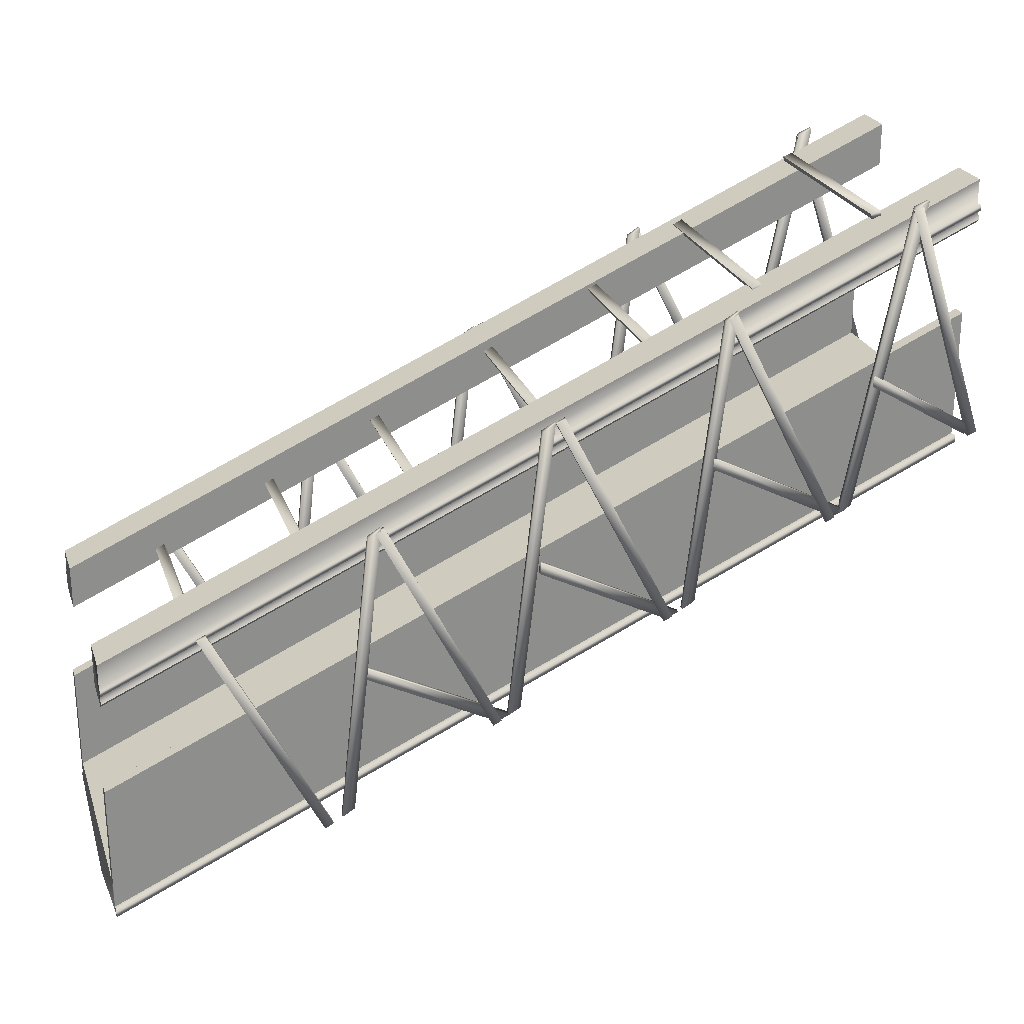
<metadata>
{"format":"obj","ext":"obj","renderer":"f3d","projection":"perspective","resolution":1024,"background":"white","views":[{"elev":24.8,"azim":163.0,"up":"+Y"}]}
</metadata>
<code>
v -118.4 111.2 -0.2454
v 124.3 0 0.3017
v -118.4 120.3 35.18
v 124.3 9.262 35.72
v 124.3 17.74 0.3017
v -118.4 128.5 -0.2454
v 124.3 17.75 31.96
v -118.4 128.5 31.41
v 124.3 47.69 31.96
v -118.4 157.8 31.41
v 124.3 47.69 35.72
v -118.4 157.8 35.18
v -118.4 157.8 35.18
v -118.4 128.5 35.18
v 124.3 47.69 35.72
v 124.3 17.75 35.72
v -118.4 157.8 31.41
v -118.4 128.5 31.41
v -118.4 157.8 35.18
v -118.4 128.5 35.18
v 124.3 47.69 35.72
v 124.3 17.75 35.72
v 124.3 47.69 31.96
v 124.3 17.75 31.96
v 124.3 47.69 31.96
v 124.3 17.75 31.96
v -118.4 157.8 31.41
v -118.4 128.5 31.41
v -118.4 120.3 37.55
v 124.3 9.263 38.1
v -118.4 122.1 37.55
v 124.3 11.14 38.1
v -118.4 122.1 35.18
v 124.3 11.14 35.72
v 124.3 0 0.3017
v 124.3 17.74 0.3017
v 124.3 9.262 35.72
v 124.3 17.75 31.96
v 124.3 11.14 35.72
v 124.3 17.75 35.72
v -118.4 128.5 -0.2454
v -118.4 111.2 -0.2454
v -118.4 128.5 31.41
v -118.4 120.3 35.18
v -118.4 128.5 35.18
v -118.4 122.1 35.18
v -118.4 120.3 35.18
v 124.3 9.262 35.72
v 124.3 9.263 38.1
v 124.3 9.262 35.72
v 124.3 11.14 38.1
v 124.3 11.14 35.72
v -118.4 122.1 37.55
v -118.4 122.1 35.18
v -118.4 120.3 37.55
v -118.4 120.3 35.18
v 124.3 11.14 35.72
v -118.4 122.1 35.18
v 124.3 9.237 -35.12
v -118.5 120.3 -35.67
v -118.5 128.5 -31.9
v 124.3 17.73 -31.36
v -118.5 157.8 -31.9
v 124.3 47.67 -31.36
v -118.5 157.8 -35.67
v 124.3 47.67 -35.12
v -118.5 128.5 -35.67
v -118.5 157.8 -35.67
v 124.3 17.73 -35.12
v 124.3 47.67 -35.12
v -118.5 128.5 -31.9
v -118.5 157.8 -31.9
v -118.5 128.5 -35.67
v -118.5 157.8 -35.67
v 124.3 17.73 -35.12
v 124.3 47.67 -35.12
v 124.3 17.73 -31.36
v 124.3 47.67 -31.36
v 124.3 17.73 -31.36
v 124.3 47.67 -31.36
v -118.5 128.5 -31.9
v -118.5 157.8 -31.9
v 124.3 9.236 -37.5
v -118.5 120.3 -38.04
v 124.3 11.11 -37.5
v -118.5 122.1 -38.04
v 124.3 11.11 -35.12
v -118.5 122.1 -35.67
v 124.3 17.73 -31.36
v 124.3 9.237 -35.12
v 124.3 17.73 -35.12
v 124.3 11.11 -35.12
v -118.5 120.3 -35.67
v -118.5 128.5 -31.9
v -118.5 122.1 -35.67
v -118.5 128.5 -35.67
v -118.5 120.3 -35.67
v 124.3 9.237 -35.12
v 124.3 9.237 -35.12
v 124.3 9.236 -37.5
v 124.3 11.11 -35.12
v 124.3 11.11 -37.5
v -118.5 122.1 -35.67
v -118.5 122.1 -38.04
v -118.5 120.3 -35.67
v -118.5 120.3 -38.04
v 124.3 11.11 -35.12
v -118.5 122.1 -35.67
v 123.4 86.23 36.02
v 123.4 86.22 24.03
v -119.9 195.5 35.47
v -119.9 195.5 23.48
v 123.4 73.95 24.03
v 123.4 73.95 36.02
v -119.9 183.6 23.48
v -119.9 183.6 35.47
v 123.4 86.22 24.03
v 123.4 73.95 24.03
v -119.9 195.5 23.48
v -119.9 183.6 23.48
v 123.4 77.99 36.02
v -119.9 187.5 35.47
v 123.4 75.41 37.71
v -119.9 185 37.17
v -119.9 185 37.17
v -119.9 183.6 35.47
v 123.4 75.41 37.71
v 123.4 73.95 36.02
v 123.4 73.95 36.02
v 123.4 77.99 36.02
v 123.4 75.41 37.71
v -119.9 187.5 35.47
v -119.9 183.6 35.47
v -119.9 185 37.17
v 123.4 79.45 36.02
v 123.4 86.23 36.02
v -119.9 188.9 35.47
v -119.9 195.5 35.47
v 123.4 79.45 38.11
v -119.9 188.9 37.57
v 123.4 77.99 38.11
v -119.9 187.5 37.57
v 123.4 73.95 36.02
v 123.4 73.95 24.03
v 123.4 77.99 36.02
v 123.4 86.22 24.03
v 123.4 79.45 36.02
v 123.4 86.23 36.02
v -119.9 183.6 23.48
v -119.9 183.6 35.47
v -119.9 195.5 23.48
v -119.9 187.5 35.47
v -119.9 195.5 35.47
v -119.9 188.9 35.47
v 123.4 77.99 38.11
v 123.4 77.99 36.02
v 123.4 79.45 38.11
v 123.4 79.45 36.02
v -119.9 188.9 37.57
v -119.9 188.9 35.47
v -119.9 187.5 37.57
v -119.9 187.5 35.47
v 123.4 86.21 -23.42
v 123.4 86.2 -35.41
v -119.9 195.5 -23.97
v -119.9 195.5 -35.96
v 123.4 73.93 -35.41
v 123.4 73.93 -23.42
v -119.9 183.6 -35.96
v -119.9 183.6 -23.97
v 123.4 73.93 -23.42
v 123.4 86.21 -23.42
v -119.9 183.6 -23.97
v -119.9 195.5 -23.97
v -119.9 187.5 -35.96
v 123.4 77.97 -35.41
v -119.9 185 -37.65
v 123.4 75.38 -37.11
v -119.9 183.6 -35.96
v -119.9 185 -37.65
v 123.4 73.93 -35.41
v 123.4 75.38 -37.11
v 123.4 75.38 -37.11
v 123.4 77.97 -35.41
v 123.4 73.93 -35.41
v -119.9 185 -37.65
v -119.9 183.6 -35.96
v -119.9 187.5 -35.96
v 123.4 86.2 -35.41
v 123.4 79.43 -35.41
v -119.9 195.5 -35.96
v -119.9 188.9 -35.96
v -119.9 188.9 -38.05
v 123.4 79.43 -37.5
v -119.9 187.5 -38.05
v 123.4 77.97 -37.5
v 123.4 73.93 -23.42
v 123.4 73.93 -35.41
v 123.4 86.21 -23.42
v 123.4 77.97 -35.41
v 123.4 86.2 -35.41
v 123.4 79.43 -35.41
v -119.9 183.6 -35.96
v -119.9 183.6 -23.97
v -119.9 187.5 -35.96
v -119.9 195.5 -23.97
v -119.9 188.9 -35.96
v -119.9 195.5 -35.96
v 123.4 77.97 -35.41
v 123.4 77.97 -37.5
v 123.4 79.43 -35.41
v 123.4 79.43 -37.5
v -119.9 188.9 -35.96
v -119.9 188.9 -38.05
v -119.9 187.5 -35.96
v -119.9 187.5 -38.05
v -47.32 164.1 39
v -47.31 164.1 37.48
v -50.81 166.1 38.99
v -50.81 166.1 37.47
v -37.79 80.25 39.1
v -41.28 82.33 39.09
v -37.78 80.25 37.58
v -41.28 82.33 37.57
v -100.2 190.4 38.88
v -100.2 190.4 37.36
v -103.9 191.9 38.88
v -103.9 191.9 37.35
v -83.64 103.4 38.99
v -87.13 105.5 38.98
v -83.63 103.4 37.47
v -87.12 105.5 37.46
v 3.242 138.5 39.13
v 3.245 138.5 37.6
v -0.2509 140.6 39.12
v -0.2478 140.6 37.6
v 12.77 54.69 39.23
v 9.279 56.78 39.22
v 12.77 54.69 37.71
v 9.282 56.77 37.7
v 51.02 114.4 39.25
v 51.02 114.4 37.72
v 47.52 116.4 39.24
v 47.53 116.4 37.71
v 60.55 30.55 39.35
v 57.05 32.63 39.34
v 60.55 30.54 37.83
v 57.06 32.63 37.82
v 52.22 75.57 37.76
v 52.22 75.57 39.29
v 52.58 72.4 37.77
v 52.58 72.41 39.29
v 12.25 54.96 39.23
v 15.99 53.38 39.24
v 12.25 54.96 37.71
v 16 53.38 37.71
v 3.377 100.3 37.64
v 3.374 100.3 39.16
v 3.734 97.09 37.65
v 3.731 97.09 39.17
v -36.6 79.65 39.11
v -32.85 78.07 39.11
v -36.59 79.64 37.58
v -32.85 78.07 37.59
v -45.5 125 37.52
v -45.51 125 39.04
v -45.14 121.8 37.52
v -45.15 121.8 39.05
v -85.48 104.4 38.98
v -81.73 102.8 38.99
v -85.47 104.3 37.46
v -81.73 102.8 37.47
v -92.06 147.7 37.41
v -92.06 147.7 38.93
v -91.25 140.6 37.41
v -91.25 140.6 38.94
v -124.3 124.1 38.88
v -120.4 123.1 38.89
v -124.3 124.1 37.36
v -120.4 123.1 37.37
v -47.17 164 -37.71
v -47.16 164 -39.23
v -50.66 166.1 -37.71
v -50.65 166.1 -39.24
v -37.63 80.17 -39.12
v -41.12 82.25 -39.13
v -37.63 80.17 -37.6
v -41.13 82.25 -37.61
v -100 190.3 -37.82
v -100 190.3 -39.34
v -103.8 191.8 -37.83
v -103.8 191.8 -39.35
v -83.48 103.3 -39.24
v -86.97 105.4 -39.25
v -83.48 103.3 -37.72
v -86.97 105.4 -37.73
v 3.395 138.4 -37.58
v 3.398 138.4 -39.1
v -0.09755 140.5 -37.59
v -0.09445 140.5 -39.11
v 12.93 54.61 -39
v 9.436 56.7 -39.01
v 12.92 54.62 -37.48
v 9.433 56.7 -37.48
v 51.17 114.3 -37.46
v 51.17 114.3 -38.98
v 47.68 116.4 -37.47
v 47.68 116.4 -38.99
v 60.7 30.47 -38.88
v 57.21 32.55 -38.89
v 60.7 30.47 -37.36
v 57.21 32.55 -37.37
v 52.37 75.5 -38.94
v 52.37 75.5 -37.42
v 52.73 72.33 -38.94
v 52.73 72.33 -37.41
v 12.4 54.88 -39
v 16.15 53.3 -38.99
v 12.4 54.88 -37.48
v 16.15 53.3 -37.47
v 3.529 100.2 -39.06
v 3.526 100.2 -37.54
v 3.887 97.01 -39.06
v 3.884 97.02 -37.54
v -36.44 79.57 -39.12
v -32.69 77.99 -39.11
v -36.45 79.57 -37.6
v -32.7 77.99 -37.59
v -45.35 124.9 -39.19
v -45.35 124.9 -37.66
v -44.99 121.7 -39.18
v -45 121.7 -37.66
v -85.32 104.3 -39.24
v -81.57 102.7 -39.23
v -85.32 104.3 -37.72
v -81.58 102.7 -37.71
v -91.45 143.7 -39.3
v -91.46 143.7 -37.77
v -91.1 140.5 -39.29
v -91.1 140.5 -37.77
v -124.2 124 -39.35
v -120.2 123 -39.34
v -124.2 124 -37.83
v -120.2 123 -37.82
v -48.07 164.3 37.64
v -50.57 165.6 37.63
v -48.08 164.3 39.02
v -50.58 165.6 39.01
v -79.95 101.3 37.64
v -48.07 164.3 37.64
v -79.95 101.3 39.02
v -48.08 164.3 39.02
v -82.45 102.5 37.63
v -79.95 101.3 37.64
v -82.45 102.5 39.01
v -79.95 101.3 39.02
v -50.57 165.6 37.63
v -82.45 102.5 37.63
v -50.58 165.6 39.01
v -82.45 102.5 39.01
v -0.5433 140.3 37.76
v -3.044 141.6 37.75
v -0.5464 140.3 39.14
v -3.046 141.6 39.13
v -32.42 77.24 37.76
v -0.5433 140.3 37.76
v -32.42 77.24 39.14
v -0.5464 140.3 39.14
v -34.92 78.51 37.75
v -32.42 77.24 37.76
v -34.92 78.51 39.13
v -32.42 77.24 39.14
v -3.044 141.6 37.75
v -34.92 78.51 37.75
v -3.046 141.6 39.13
v -34.92 78.51 39.13
v 49.06 115.2 37.88
v 46.56 116.5 37.88
v 49.06 115.2 39.26
v 46.56 116.5 39.25
v 17.19 52.17 37.88
v 49.06 115.2 37.88
v 17.19 52.17 39.26
v 49.06 115.2 39.26
v 14.69 53.43 37.88
v 17.19 52.17 37.88
v 14.69 53.44 39.25
v 17.19 52.17 39.26
v 46.56 116.5 37.88
v 14.69 53.43 37.88
v 46.56 116.5 39.25
v 14.69 53.44 39.25
v 97.48 90.76 38
v 94.98 92.03 38
v 97.48 90.77 39.38
v 94.98 92.03 39.37
v 65.6 27.7 38
v 97.48 90.76 38
v 65.6 27.7 39.38
v 97.48 90.77 39.38
v 63.1 28.96 38
v 65.6 27.7 38
v 63.1 28.96 39.37
v 65.6 27.7 39.38
v 94.98 92.03 38
v 63.1 28.96 38
v 94.98 92.03 39.37
v 63.1 28.96 39.37
v -99.73 189.6 37.53
v -102.4 190.4 37.52
v -99.73 189.6 38.91
v -102.4 190.4 38.9
v -121.7 122.4 37.53
v -99.73 189.6 37.53
v -121.7 122.4 38.91
v -99.73 189.6 38.91
v -124.3 123.3 37.52
v -121.7 122.4 37.53
v -124.3 123.3 38.9
v -121.7 122.4 38.91
v -102.4 190.4 37.52
v -124.3 123.3 37.52
v -102.4 190.4 38.9
v -124.3 123.3 38.9
v -92.73 184.7 -28.52
v -95.4 185.6 -28.52
v -92.31 186 -28.52
v -94.97 186.9 -28.52
v -92.86 184.8 31.06
v -92.73 184.7 -28.52
v -92.43 186.1 31.06
v -92.31 186 -28.52
v -95.52 185.7 31.06
v -92.86 184.8 31.06
v -95.1 187 31.06
v -92.43 186.1 31.06
v -95.4 185.6 -28.52
v -95.52 185.7 31.06
v -94.97 186.9 -28.52
v -95.1 187 31.06
v -59.26 167.3 -28.45
v -61.76 168.5 -28.46
v -58.64 168.5 -28.45
v -61.14 169.8 -28.46
v -59.38 167.3 31.13
v -59.26 167.3 -28.45
v -58.76 168.6 31.13
v -58.64 168.5 -28.45
v -61.88 168.6 31.13
v -59.38 167.3 31.13
v -61.26 169.8 31.13
v -58.76 168.6 31.13
v -61.76 168.5 -28.46
v -61.88 168.6 31.13
v -61.14 169.8 -28.46
v -61.26 169.8 31.13
v -30.68 152.8 -28.38
v -33.18 154.1 -28.39
v -30.06 154.1 -28.38
v -32.56 155.3 -28.39
v -30.8 152.9 31.2
v -30.68 152.8 -28.38
v -30.18 154.1 31.2
v -30.06 154.1 -28.38
v -33.3 154.1 31.2
v -30.8 152.9 31.2
v -32.68 155.4 31.2
v -30.18 154.1 31.2
v -33.18 154.1 -28.39
v -33.3 154.1 31.2
v -32.56 155.3 -28.39
v -32.68 155.4 31.2
v 0.6254 137 -28.3
v -1.875 138.3 -28.31
v 1.246 138.2 -28.3
v -1.254 139.5 -28.31
v 0.5069 137.1 31.28
v 0.6254 137 -28.3
v 1.128 138.3 31.28
v 1.246 138.2 -28.3
v -1.993 138.3 31.28
v 0.5069 137.1 31.28
v -1.373 139.6 31.28
v 1.128 138.3 31.28
v -1.875 138.3 -28.31
v -1.993 138.3 31.28
v -1.254 139.5 -28.31
v -1.373 139.6 31.28
v 34.71 119.8 -28.21
v 32.21 121 -28.22
v 35.33 121 -28.21
v 32.83 122.3 -28.22
v 34.59 119.8 31.37
v 34.71 119.8 -28.21
v 35.21 121.1 31.37
v 35.33 121 -28.21
v 32.09 121.1 31.36
v 34.59 119.8 31.37
v 32.71 122.3 31.36
v 35.21 121.1 31.37
v 32.21 121 -28.22
v 32.09 121.1 31.36
v 32.83 122.3 -28.22
v 32.71 122.3 31.36
v 66.08 103.9 -28.14
v 63.58 105.2 -28.14
v 66.7 105.1 -28.14
v 64.2 106.4 -28.14
v 65.96 104 31.45
v 66.08 103.9 -28.14
v 66.58 105.2 31.45
v 66.7 105.1 -28.14
v 63.46 105.2 31.44
v 65.96 104 31.45
v 64.08 106.5 31.44
v 66.58 105.2 31.45
v 63.58 105.2 -28.14
v 63.46 105.2 31.44
v 64.2 106.4 -28.14
v 64.08 106.5 31.44
v 98.42 87.57 -28.06
v 95.92 88.84 -28.06
v 99.04 88.8 -28.06
v 96.54 90.06 -28.06
v 98.3 87.63 31.53
v 98.42 87.57 -28.06
v 98.92 88.86 31.53
v 99.04 88.8 -28.06
v 95.8 88.9 31.52
v 98.3 87.63 31.53
v 96.42 90.12 31.52
v 98.92 88.86 31.53
v 95.92 88.84 -28.06
v 95.8 88.9 31.52
v 96.54 90.06 -28.06
v 96.42 90.12 31.52
v -50.42 165.5 -37.89
v -47.92 164.3 -37.89
v -50.42 165.5 -39.27
v -47.92 164.3 -39.26
v -47.92 164.3 -37.89
v -79.8 101.2 -37.89
v -47.92 164.3 -39.26
v -79.79 101.2 -39.26
v -79.8 101.2 -37.89
v -82.3 102.5 -37.89
v -79.79 101.2 -39.26
v -82.3 102.5 -39.27
v -82.3 102.5 -37.89
v -50.42 165.5 -37.89
v -82.3 102.5 -39.27
v -50.42 165.5 -39.27
v -2.892 141.5 -37.77
v -0.3931 140.2 -37.77
v -2.89 141.5 -39.15
v -0.39 140.2 -39.14
v -0.3931 140.2 -37.77
v -32.27 77.17 -37.77
v -0.39 140.2 -39.14
v -32.27 77.17 -39.14
v -32.27 77.17 -37.77
v -34.77 78.43 -37.77
v -32.27 77.17 -39.14
v -34.77 78.43 -39.15
v -34.77 78.43 -37.77
v -2.892 141.5 -37.77
v -34.77 78.43 -39.15
v -2.89 141.5 -39.15
v 46.71 116.4 -37.65
v 49.21 115.2 -37.64
v 46.72 116.4 -39.03
v 49.22 115.2 -39.02
v 49.21 115.2 -37.64
v 17.34 52.09 -37.64
v 49.22 115.2 -39.02
v 17.34 52.09 -39.02
v 17.34 52.09 -37.64
v 14.84 53.36 -37.65
v 17.34 52.09 -39.02
v 14.84 53.36 -39.03
v 14.84 53.36 -37.65
v 46.71 116.4 -37.65
v 14.84 53.36 -39.03
v 46.72 116.4 -39.03
v 95.13 91.95 -37.53
v 97.63 90.69 -37.52
v 95.13 91.95 -38.91
v 97.63 90.69 -38.9
v 97.63 90.69 -37.52
v 65.75 27.62 -37.52
v 97.63 90.69 -38.9
v 65.76 27.62 -38.9
v 65.75 27.62 -37.52
v 63.25 28.89 -37.53
v 65.76 27.62 -38.9
v 63.26 28.88 -38.91
v 63.25 28.89 -37.53
v 95.13 91.95 -37.53
v 63.26 28.88 -38.91
v 95.13 91.95 -38.91
v -102.2 190.4 -38
v -99.57 189.5 -38
v -102.2 190.4 -39.38
v -99.56 189.5 -39.37
v -99.57 189.5 -38
v -121.5 122.4 -38
v -99.56 189.5 -39.37
v -121.5 122.4 -39.37
v -121.5 122.4 -38
v -124.2 123.2 -38
v -121.5 122.4 -39.37
v -124.2 123.2 -39.38
v -124.2 123.2 -38
v -102.2 190.4 -38
v -124.2 123.2 -39.38
v -102.2 190.4 -39.38
g industrial1
f 1 2 3
f 2 4 3
f 5 6 7
f 6 8 7
f 9 10 11
f 10 12 11
f 13 14 15
f 14 16 15
f 17 18 19
f 18 20 19
f 21 22 23
f 22 24 23
f 25 26 27
f 26 28 27
f 29 30 31
f 30 32 31
f 33 34 14
f 34 16 14
f 35 36 37
f 36 38 37
f 37 38 39
f 38 40 39
f 41 42 43
f 42 44 43
f 43 44 45
f 44 46 45
f 29 47 30
f 47 48 30
f 49 50 51
f 50 52 51
f 53 54 55
f 54 56 55
f 32 57 31
f 57 58 31
f 2 1 59
f 1 60 59
f 6 5 61
f 5 62 61
f 63 64 65
f 64 66 65
f 67 68 69
f 68 70 69
f 71 72 73
f 72 74 73
f 75 76 77
f 76 78 77
f 79 80 81
f 80 82 81
f 83 84 85
f 84 86 85
f 87 88 69
f 88 67 69
f 36 35 89
f 35 90 89
f 89 90 91
f 90 92 91
f 42 41 93
f 41 94 93
f 93 94 95
f 94 96 95
f 97 84 98
f 84 83 98
f 99 100 101
f 100 102 101
f 103 104 105
f 104 106 105
f 107 85 108
f 85 86 108
f 109 110 111
f 110 112 111
f 113 114 115
f 114 116 115
f 117 118 119
f 118 120 119
f 121 122 123
f 122 124 123
f 125 126 127
f 126 128 127
f 129 130 131
f 132 133 134
f 135 136 137
f 136 138 137
f 139 140 141
f 140 142 141
f 143 144 145
f 144 146 145
f 145 146 147
f 146 148 147
f 149 150 151
f 150 152 151
f 151 152 153
f 152 154 153
f 142 122 141
f 122 121 141
f 155 156 157
f 156 158 157
f 159 160 161
f 160 162 161
f 139 135 140
f 135 137 140
f 163 164 165
f 164 166 165
f 167 168 169
f 168 170 169
f 171 172 173
f 172 174 173
f 175 176 177
f 176 178 177
f 179 180 181
f 180 182 181
f 183 184 185
f 186 187 188
f 189 190 191
f 190 192 191
f 193 194 195
f 194 196 195
f 197 198 199
f 198 200 199
f 199 200 201
f 200 202 201
f 203 204 205
f 204 206 205
f 205 206 207
f 206 208 207
f 175 195 176
f 195 196 176
f 209 210 211
f 210 212 211
f 213 214 215
f 214 216 215
f 190 194 192
f 194 193 192
f 217 218 219
f 218 220 219
f 221 217 222
f 217 219 222
f 223 221 224
f 221 222 224
f 218 223 220
f 223 224 220
f 221 223 217
f 223 218 217
f 224 222 220
f 222 219 220
f 225 226 227
f 226 228 227
f 229 225 230
f 225 227 230
f 231 229 232
f 229 230 232
f 226 231 228
f 231 232 228
f 229 231 225
f 231 226 225
f 232 230 228
f 230 227 228
f 233 234 235
f 234 236 235
f 237 233 238
f 233 235 238
f 239 237 240
f 237 238 240
f 234 239 236
f 239 240 236
f 237 239 233
f 239 234 233
f 240 238 236
f 238 235 236
f 241 242 243
f 242 244 243
f 245 241 246
f 241 243 246
f 247 245 248
f 245 246 248
f 242 247 244
f 247 248 244
f 245 247 241
f 247 242 241
f 248 246 244
f 246 243 244
f 249 250 251
f 250 252 251
f 250 253 252
f 253 254 252
f 253 255 254
f 255 256 254
f 255 249 256
f 249 251 256
f 255 253 249
f 253 250 249
f 254 256 252
f 256 251 252
f 257 258 259
f 258 260 259
f 258 261 260
f 261 262 260
f 261 263 262
f 263 264 262
f 263 257 264
f 257 259 264
f 263 261 257
f 261 258 257
f 262 264 260
f 264 259 260
f 265 266 267
f 266 268 267
f 266 269 268
f 269 270 268
f 269 271 270
f 271 272 270
f 271 265 272
f 265 267 272
f 271 269 265
f 269 266 265
f 270 272 268
f 272 267 268
f 273 274 275
f 274 276 275
f 274 277 276
f 277 278 276
f 277 279 278
f 279 280 278
f 279 273 280
f 273 275 280
f 279 277 273
f 277 274 273
f 278 280 276
f 280 275 276
f 281 282 283
f 282 284 283
f 282 285 284
f 285 286 284
f 285 287 286
f 287 288 286
f 287 281 288
f 281 283 288
f 287 285 281
f 285 282 281
f 286 288 284
f 288 283 284
f 289 290 291
f 290 292 291
f 290 293 292
f 293 294 292
f 293 295 294
f 295 296 294
f 295 289 296
f 289 291 296
f 295 293 289
f 293 290 289
f 294 296 292
f 296 291 292
f 297 298 299
f 298 300 299
f 298 301 300
f 301 302 300
f 301 303 302
f 303 304 302
f 303 297 304
f 297 299 304
f 303 301 297
f 301 298 297
f 302 304 300
f 304 299 300
f 305 306 307
f 306 308 307
f 306 309 308
f 309 310 308
f 309 311 310
f 311 312 310
f 311 305 312
f 305 307 312
f 311 309 305
f 309 306 305
f 310 312 308
f 312 307 308
f 313 314 315
f 314 316 315
f 317 313 318
f 313 315 318
f 319 317 320
f 317 318 320
f 314 319 316
f 319 320 316
f 317 319 313
f 319 314 313
f 320 318 316
f 318 315 316
f 321 322 323
f 322 324 323
f 325 321 326
f 321 323 326
f 327 325 328
f 325 326 328
f 322 327 324
f 327 328 324
f 325 327 321
f 327 322 321
f 328 326 324
f 326 323 324
f 329 330 331
f 330 332 331
f 333 329 334
f 329 331 334
f 335 333 336
f 333 334 336
f 330 335 332
f 335 336 332
f 333 335 329
f 335 330 329
f 336 334 332
f 334 331 332
f 337 338 339
f 338 340 339
f 341 337 342
f 337 339 342
f 343 341 344
f 341 342 344
f 338 343 340
f 343 344 340
f 341 343 337
f 343 338 337
f 344 342 340
f 342 339 340
f 345 346 347
f 346 348 347
f 349 350 351
f 350 352 351
f 353 354 355
f 354 356 355
f 357 358 359
f 358 360 359
f 354 353 345
f 353 346 345
f 355 356 348
f 356 347 348
f 361 362 363
f 362 364 363
f 365 366 367
f 366 368 367
f 369 370 371
f 370 372 371
f 373 374 375
f 374 376 375
f 370 369 361
f 369 362 361
f 371 372 364
f 372 363 364
f 377 378 379
f 378 380 379
f 381 382 383
f 382 384 383
f 385 386 387
f 386 388 387
f 389 390 391
f 390 392 391
f 386 385 377
f 385 378 377
f 387 388 380
f 388 379 380
f 393 394 395
f 394 396 395
f 397 398 399
f 398 400 399
f 401 402 403
f 402 404 403
f 405 406 407
f 406 408 407
f 402 401 393
f 401 394 393
f 403 404 396
f 404 395 396
f 409 410 411
f 410 412 411
f 413 414 415
f 414 416 415
f 417 418 419
f 418 420 419
f 421 422 423
f 422 424 423
f 418 417 409
f 417 410 409
f 419 420 412
f 420 411 412
f 425 426 427
f 426 428 427
f 429 430 431
f 430 432 431
f 433 434 435
f 434 436 435
f 437 438 439
f 438 440 439
f 434 433 425
f 433 426 425
f 435 436 428
f 436 427 428
f 441 442 443
f 442 444 443
f 445 446 447
f 446 448 447
f 449 450 451
f 450 452 451
f 453 454 455
f 454 456 455
f 450 449 441
f 449 442 441
f 451 452 444
f 452 443 444
f 457 458 459
f 458 460 459
f 461 462 463
f 462 464 463
f 465 466 467
f 466 468 467
f 469 470 471
f 470 472 471
f 466 465 457
f 465 458 457
f 467 468 460
f 468 459 460
f 473 474 475
f 474 476 475
f 477 478 479
f 478 480 479
f 481 482 483
f 482 484 483
f 485 486 487
f 486 488 487
f 482 481 473
f 481 474 473
f 483 484 476
f 484 475 476
f 489 490 491
f 490 492 491
f 493 494 495
f 494 496 495
f 497 498 499
f 498 500 499
f 501 502 503
f 502 504 503
f 498 497 489
f 497 490 489
f 499 500 492
f 500 491 492
f 505 506 507
f 506 508 507
f 509 510 511
f 510 512 511
f 513 514 515
f 514 516 515
f 517 518 519
f 518 520 519
f 514 513 505
f 513 506 505
f 515 516 508
f 516 507 508
f 521 522 523
f 522 524 523
f 525 526 527
f 526 528 527
f 529 530 531
f 530 532 531
f 533 534 535
f 534 536 535
f 530 529 521
f 529 522 521
f 531 532 524
f 532 523 524
f 537 538 539
f 538 540 539
f 541 542 543
f 542 544 543
f 545 546 547
f 546 548 547
f 549 550 551
f 550 552 551
f 546 545 537
f 545 538 537
f 547 548 540
f 548 539 540
f 553 554 555
f 554 556 555
f 557 558 559
f 558 560 559
f 561 562 563
f 562 564 563
f 565 566 567
f 566 568 567
f 562 561 553
f 561 554 553
f 563 564 556
f 564 555 556
f 569 570 571
f 570 572 571
f 573 574 575
f 574 576 575
f 577 578 579
f 578 580 579
f 581 582 583
f 582 584 583
f 578 577 569
f 577 570 569
f 579 580 572
f 580 571 572
f 585 586 587
f 586 588 587
f 589 590 591
f 590 592 591
f 593 594 595
f 594 596 595
f 597 598 599
f 598 600 599
f 594 593 585
f 593 586 585
f 595 596 588
f 596 587 588
f 601 602 603
f 602 604 603
f 605 606 607
f 606 608 607
f 609 610 611
f 610 612 611
f 613 614 615
f 614 616 615
f 610 609 601
f 609 602 601
f 611 612 604
f 612 603 604

</code>
